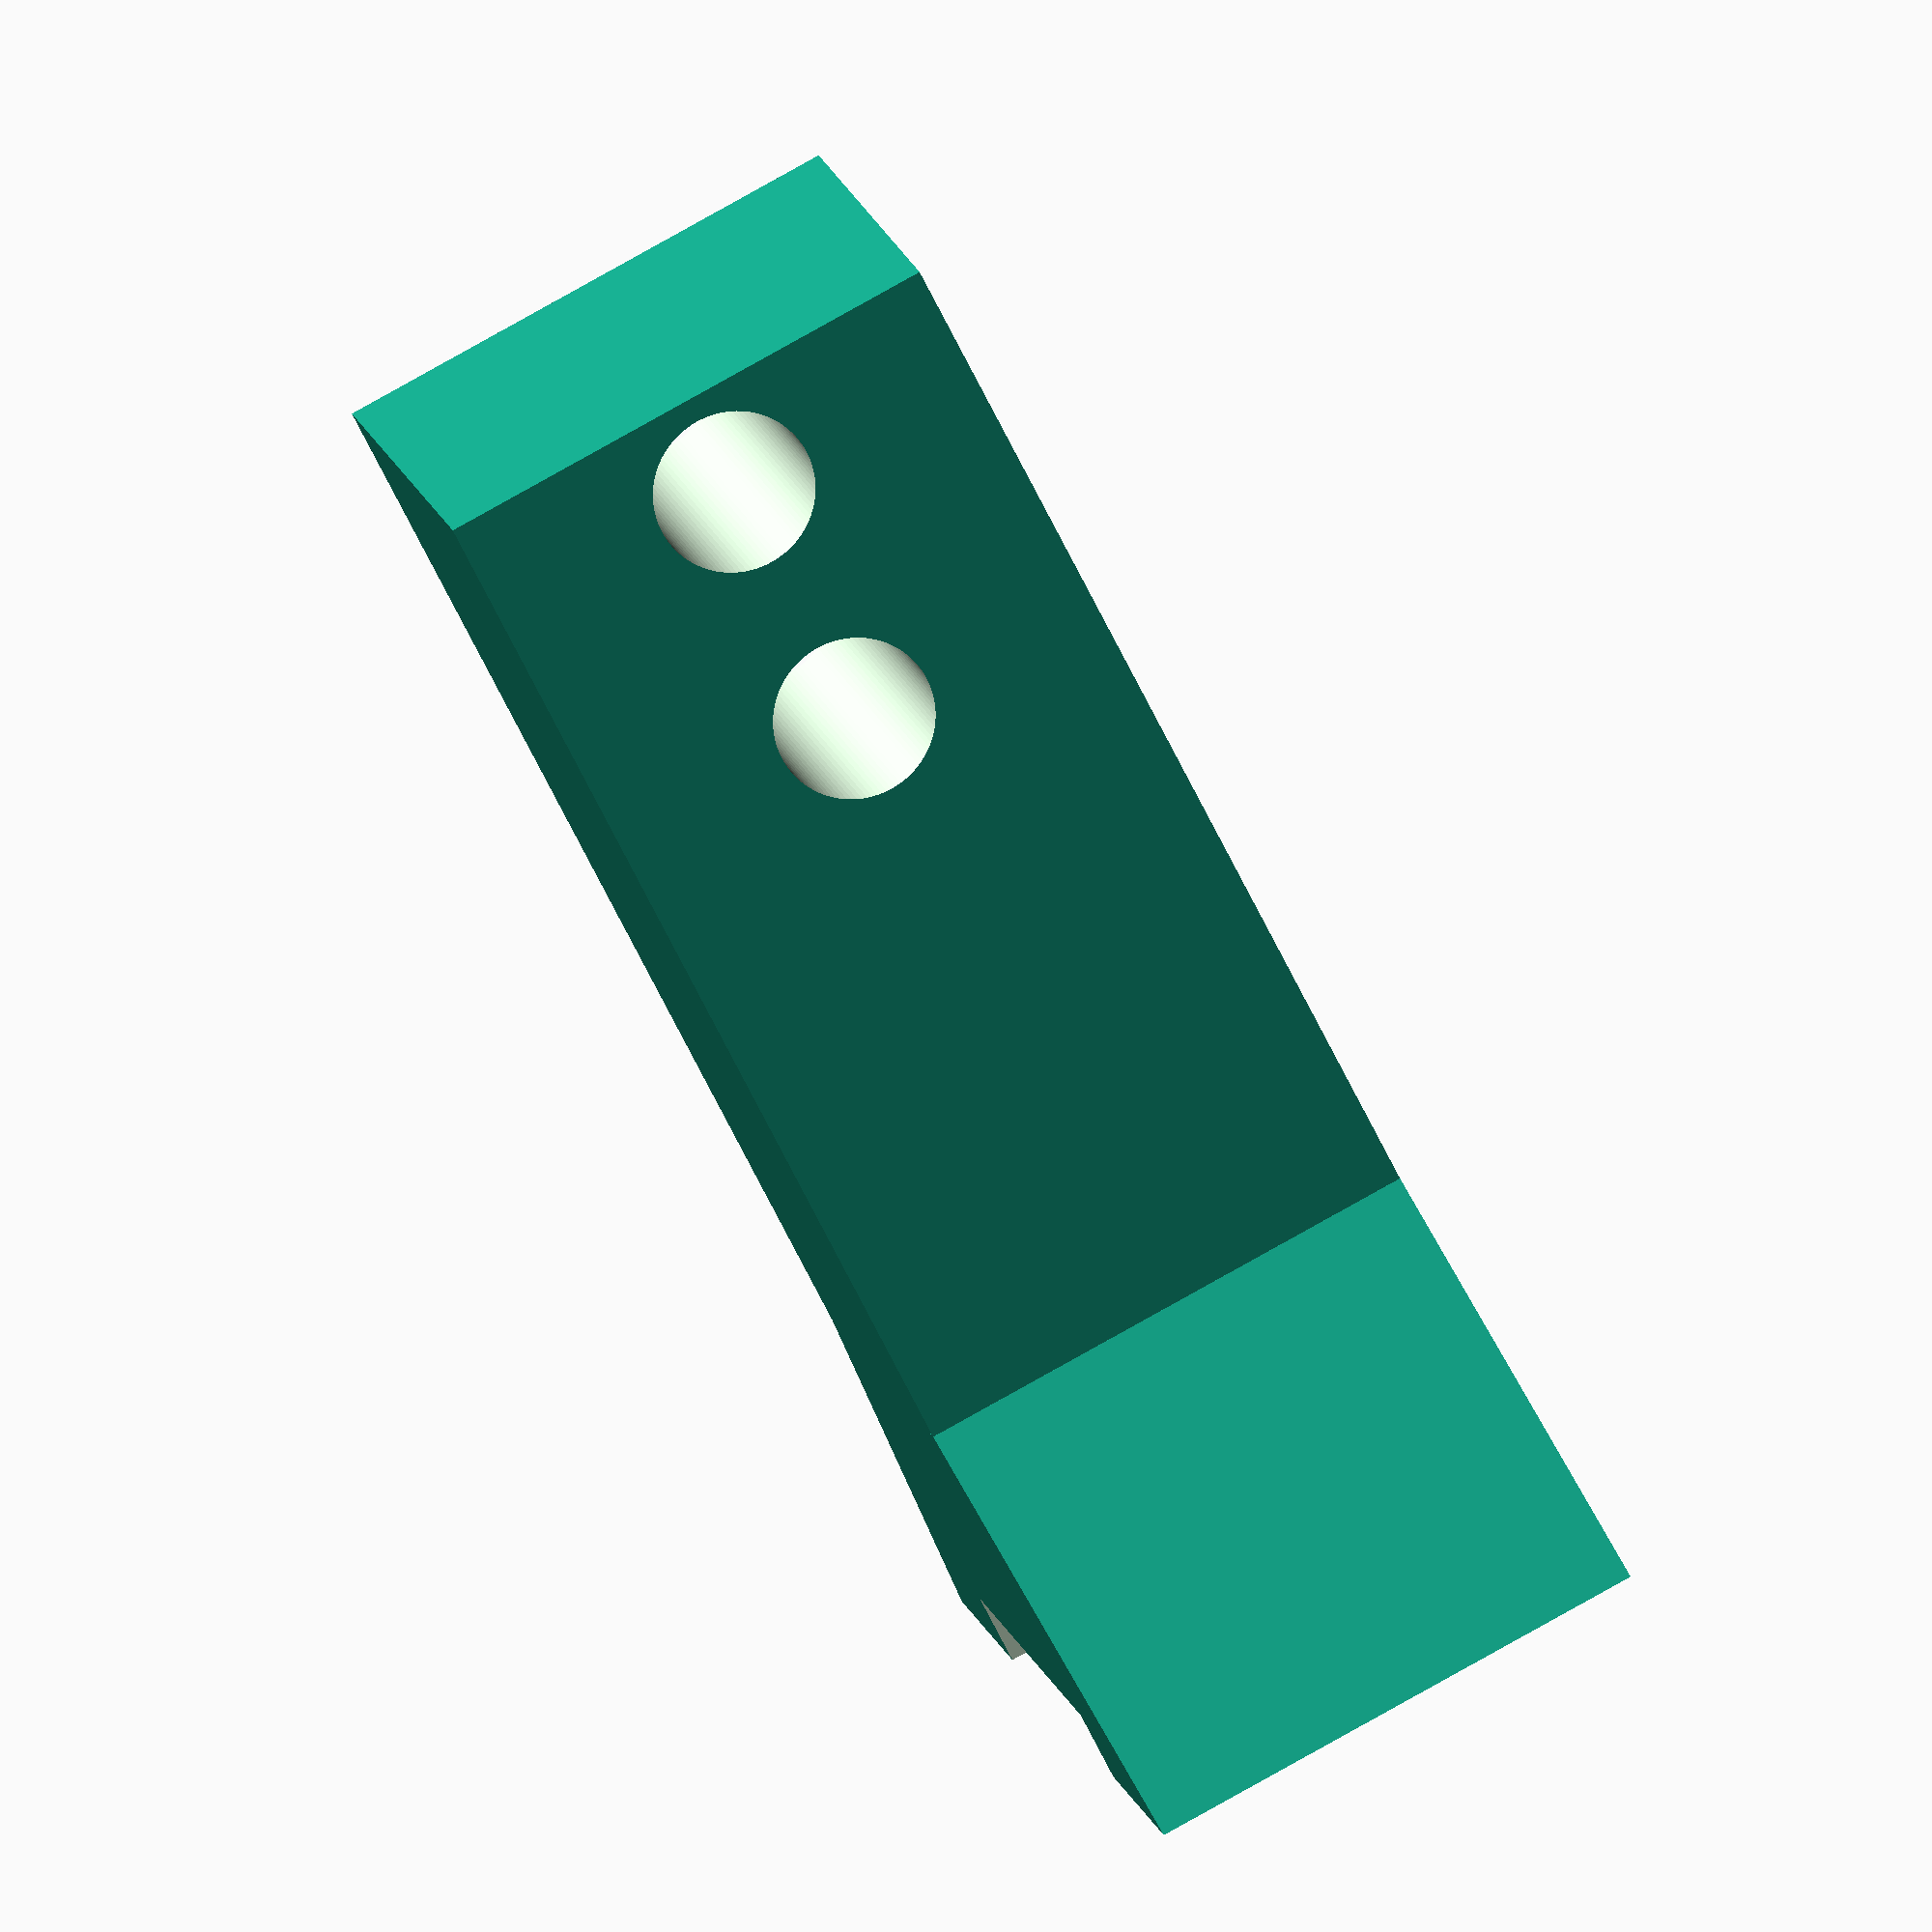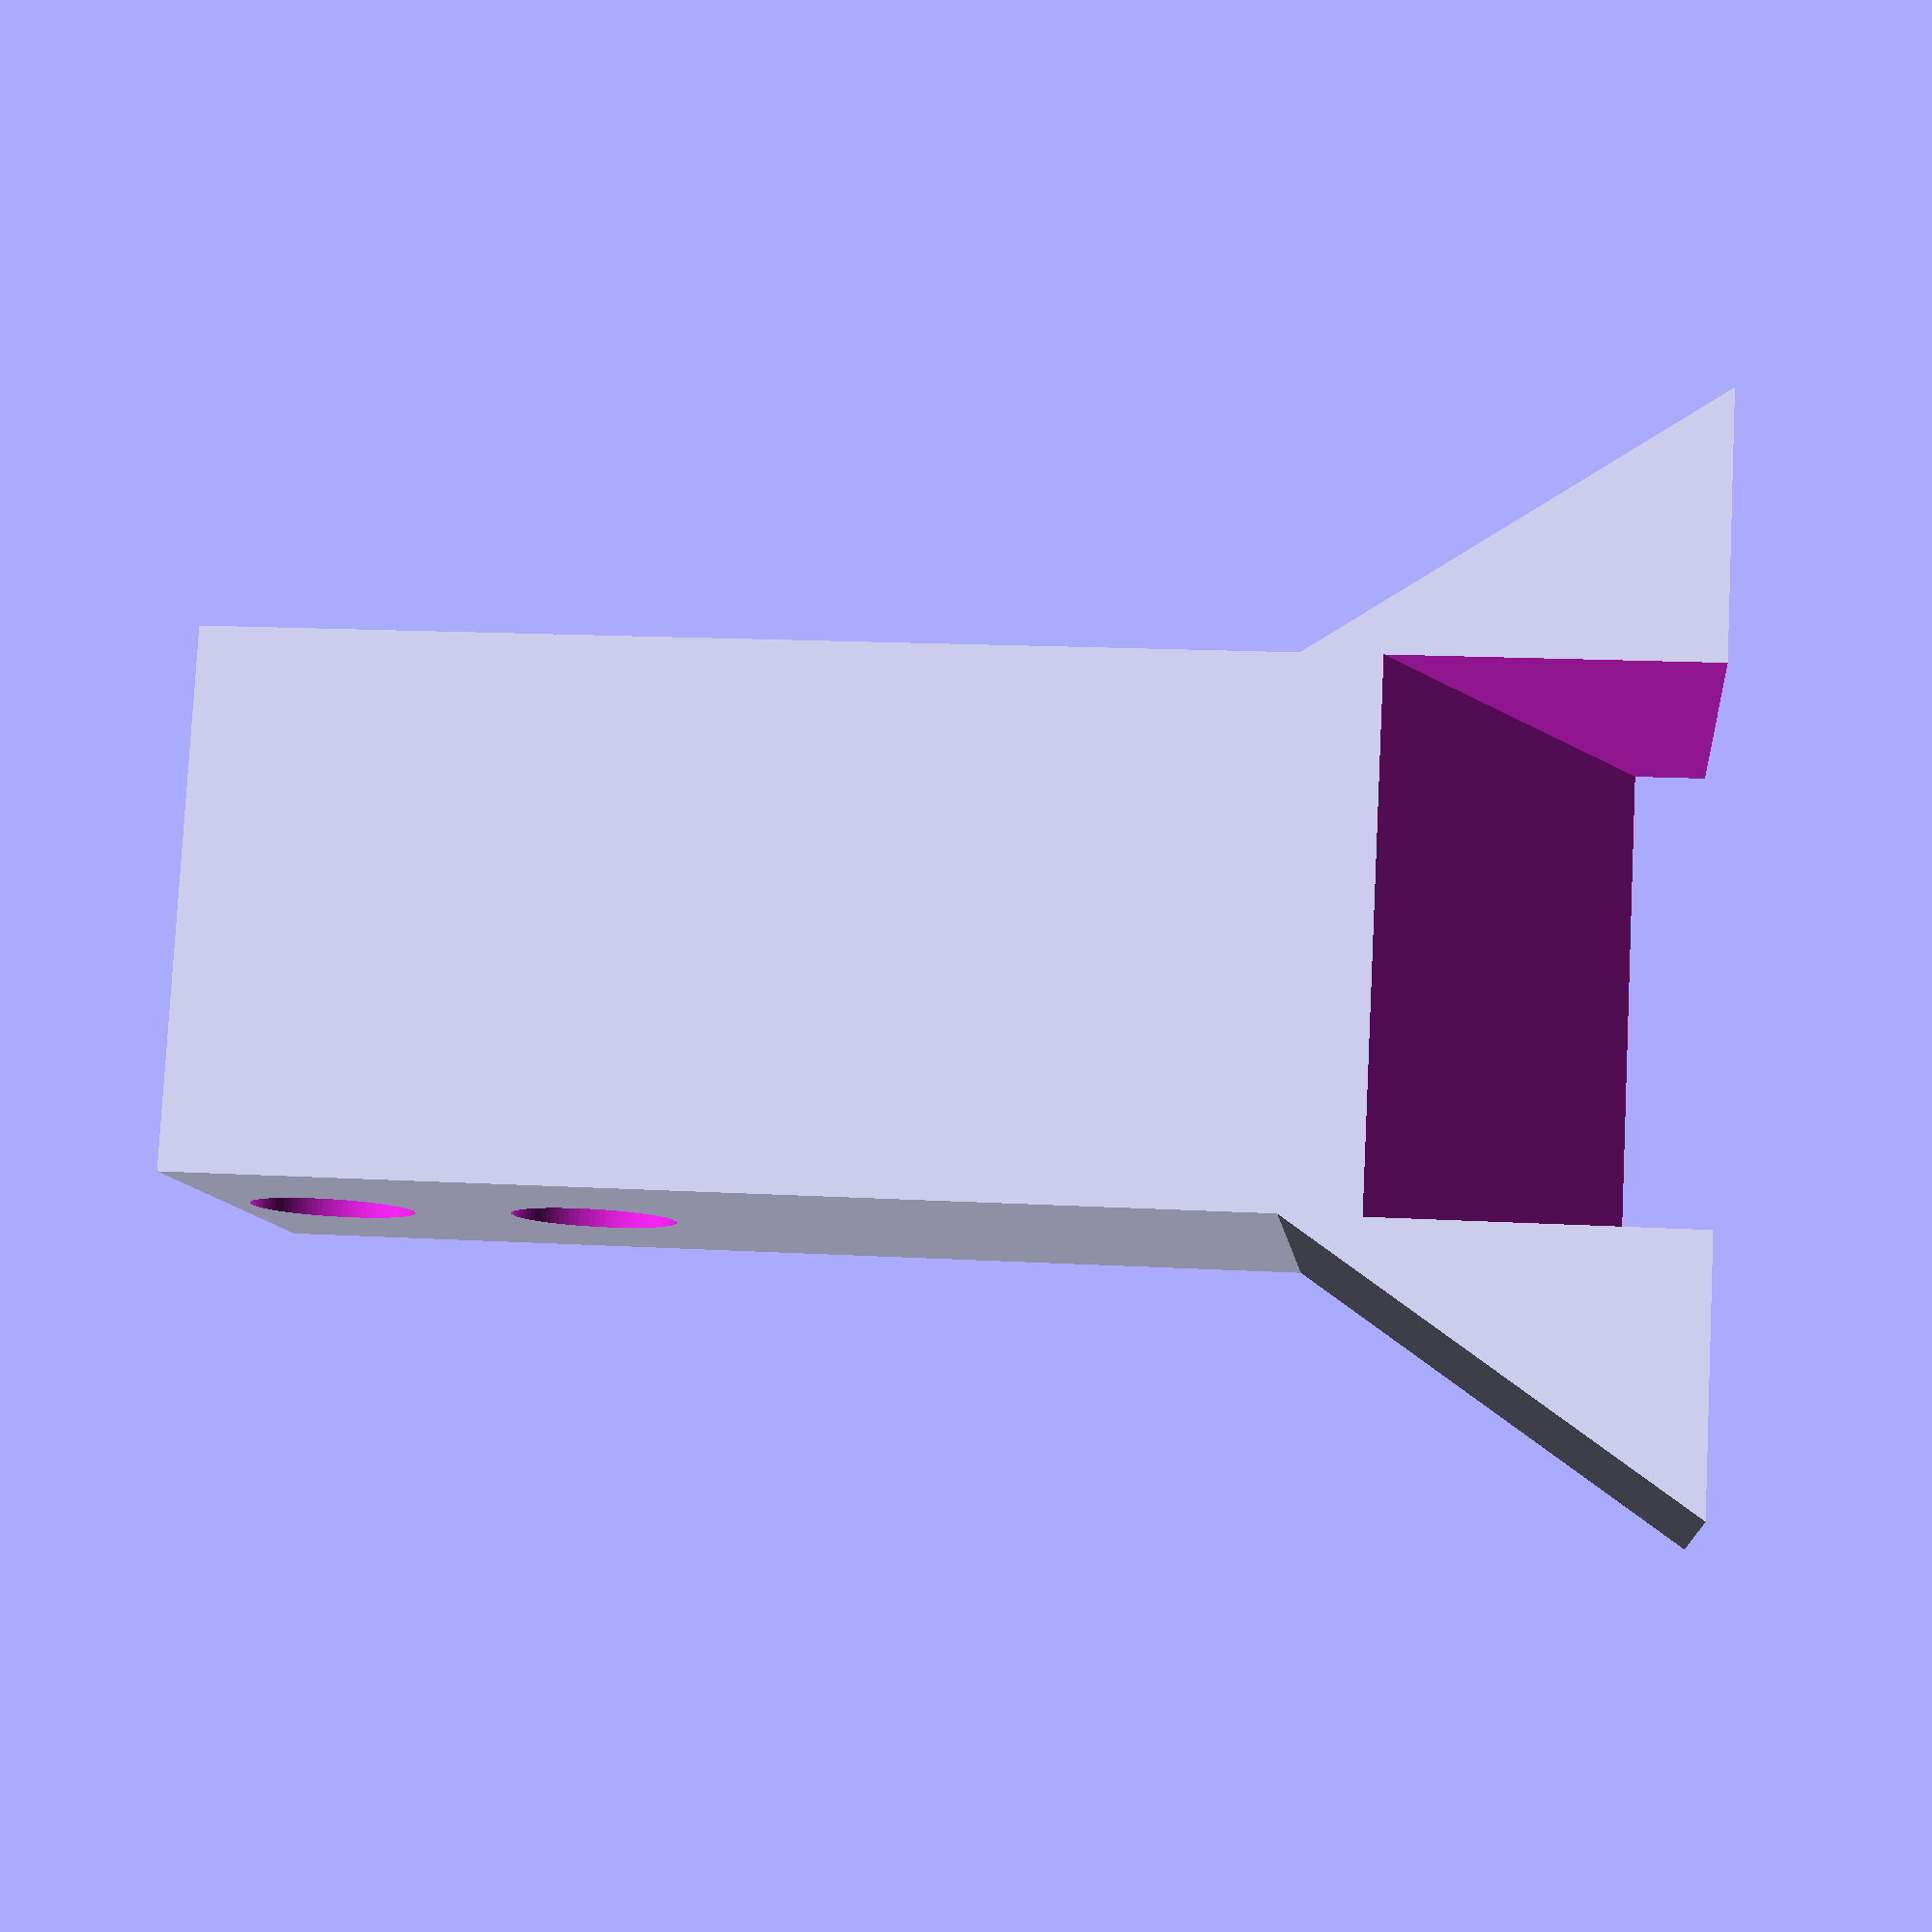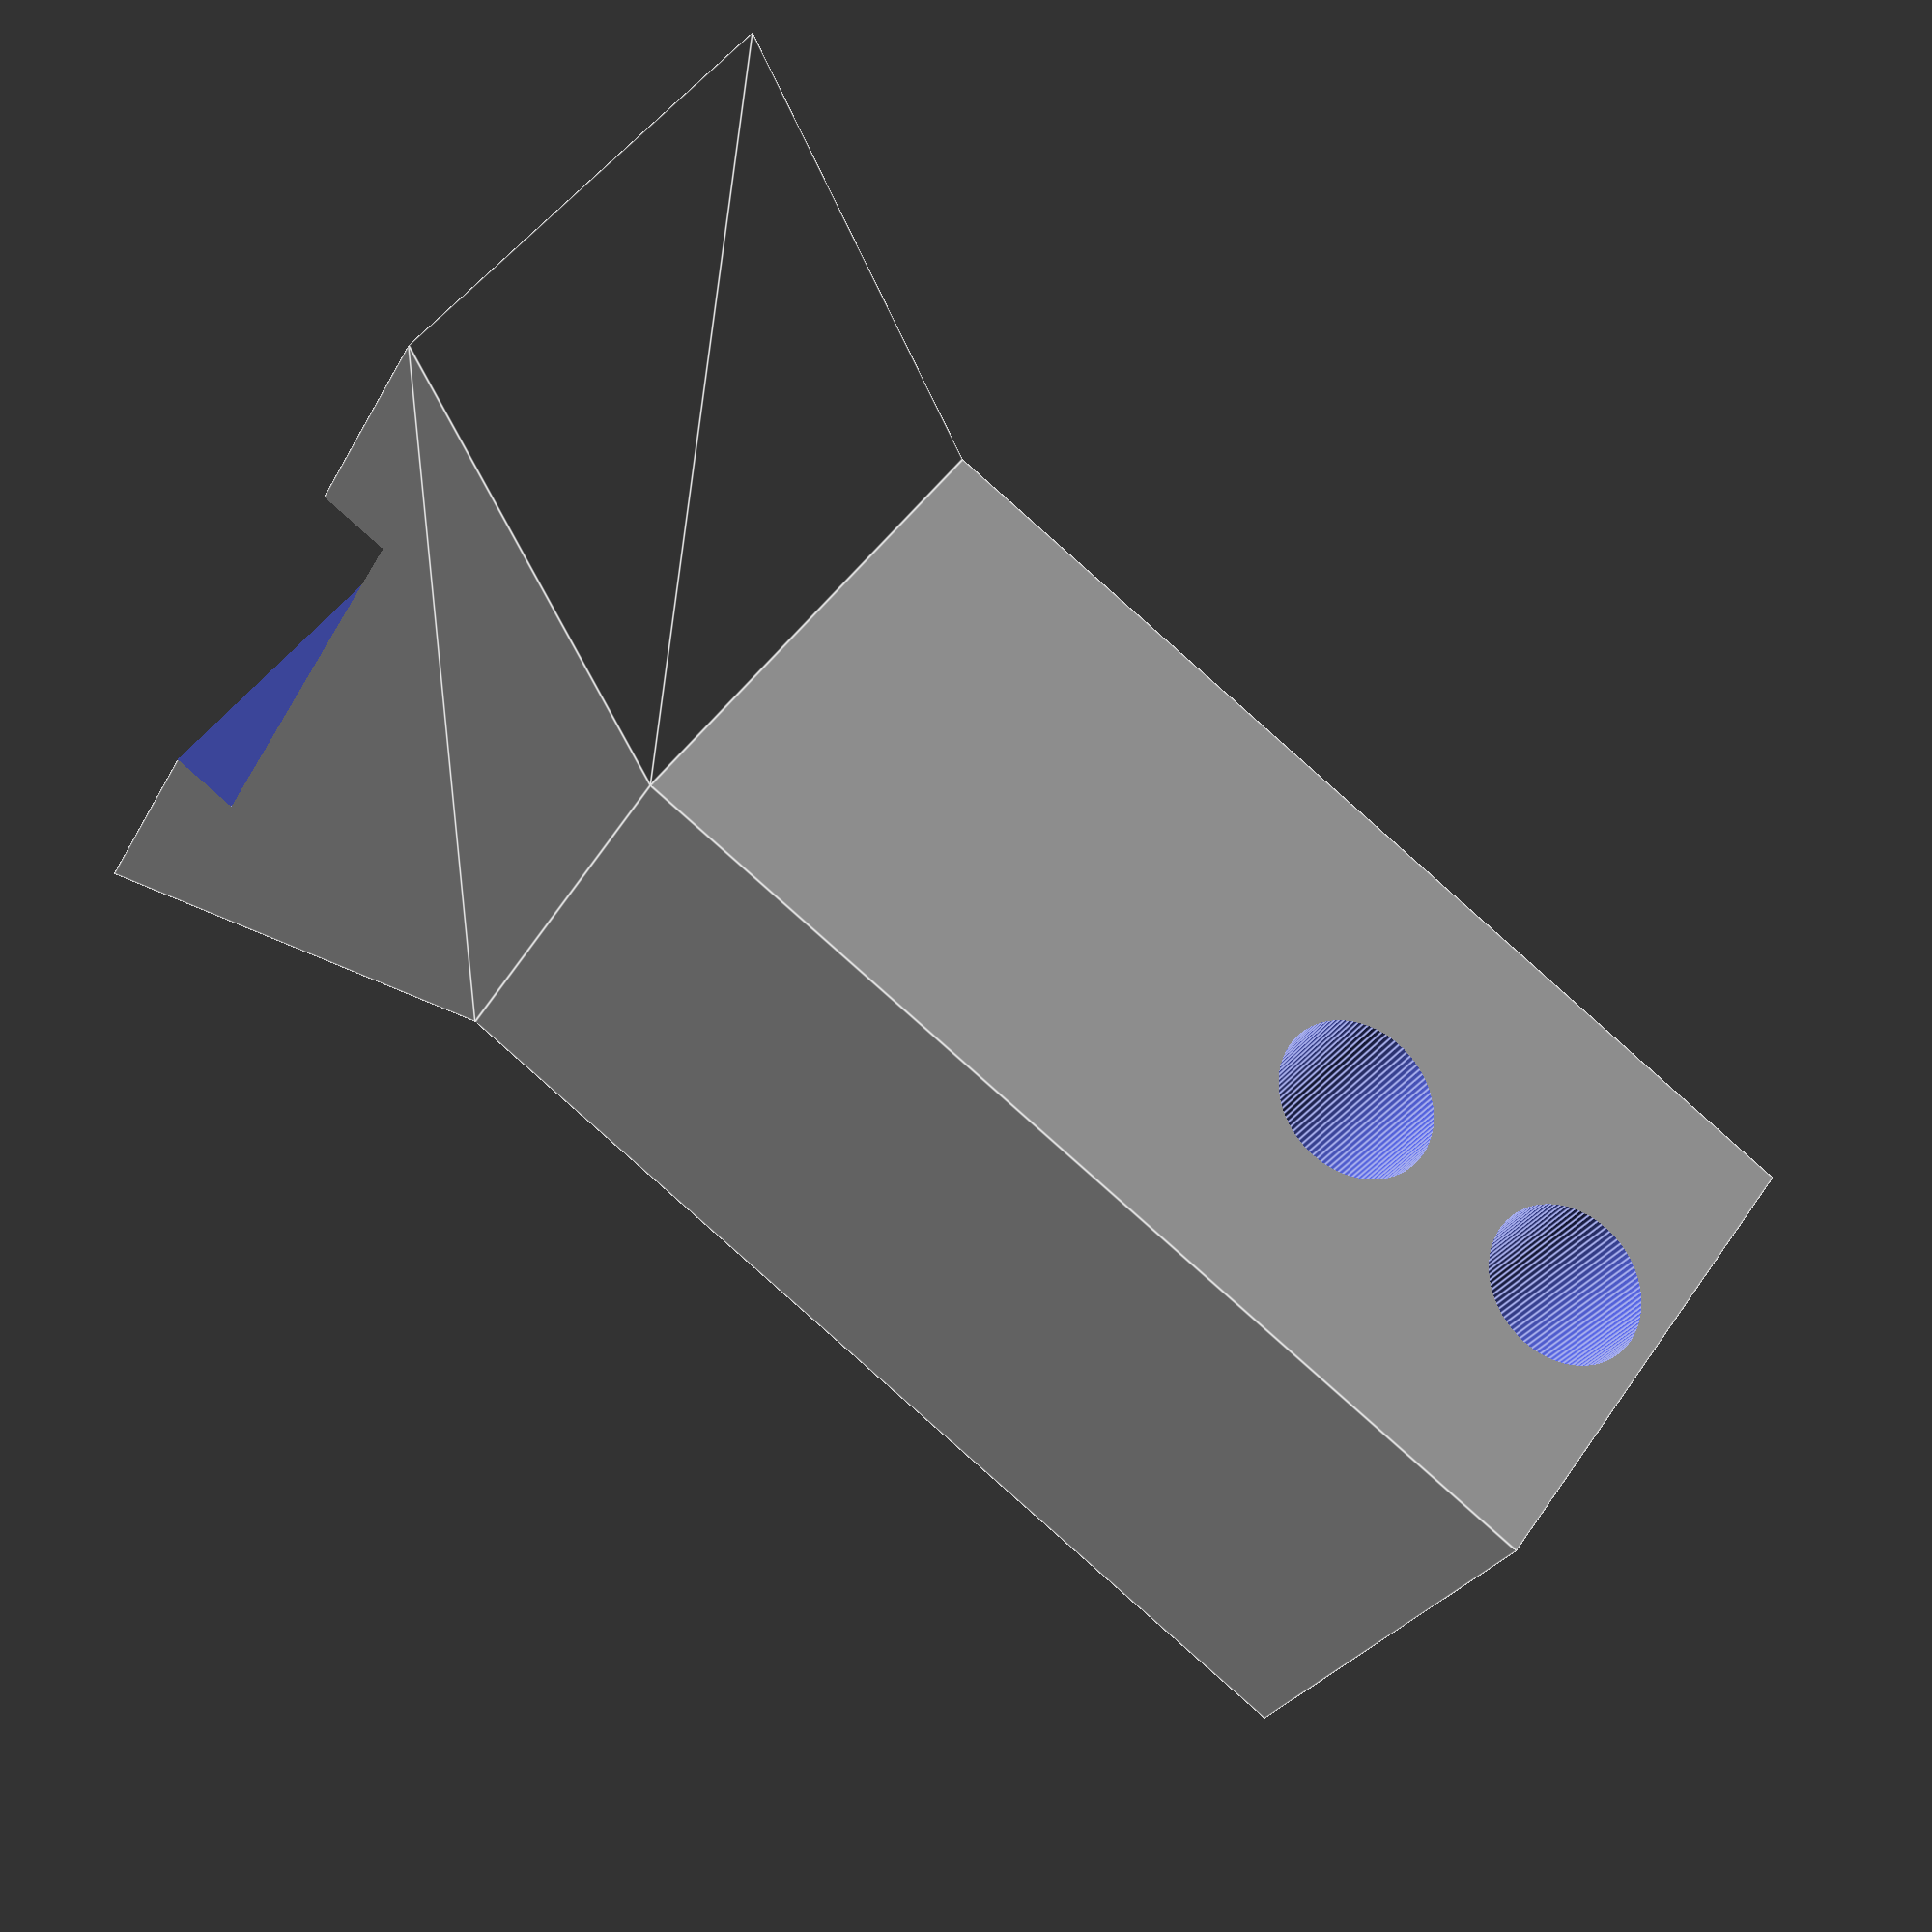
<openscad>
//cube dimensions


// ---------------CHANGEABLE VARIABLES---------------
//Step head
step_height = 15;
step_width = 20;
step_number = 0;

B = 40;
b = 20;

//Cube
cube_height = 40;


// ---------------STATIC VARIABLES---------------
$fn = 100;
make_lowerpart(step_width,step_width,cube_height+(step_height*step_number));


module make_lowerpart(cube_lengthX,cube_widthY,cube_heightZ){

    difference(){
        //Making the buttom cube
        cube([cube_lengthX,cube_widthY,cube_heightZ], center=true);
    
        //making the hole in buttomsection
        translate([0,0,-(cube_heightZ/2)+14])
            rotate(a=90, v=[0,1,0])
                cylinder(h=cube_lengthX*2,r=3.1, center=true);
        
        //making the hole in buttomsection
        translate([0,0,-(cube_heightZ/2)+4])
            rotate(a=90, v=[0,1,0])
                cylinder(h=cube_lengthX*2,r=3.1, center=true);
    } 
 

 
 difference(){
    //making the head
    translate([0,0,cube_heightZ/2+step_height/2])
        rotate([270,0,0])
            linear_extrude(height = cube_lengthX,center=true)
                polygon (points = [
                    [-B/2, -step_height/2],
                    [-b/2, step_height/2],
                    [b/2, step_height/2],
                    [B/2, -step_height/2]
                ]); 

    translate([0,-cube_widthY/2,cube_heightZ-6])
        rotate([25,0,0])
            cube([cube_lengthX,cube_widthY+20,20], center=true);
 }

}


// ---------------OTHER PARTS---------------

//making the body cylinder
    //translate([cube_lengthX/2,0,cube_heightZ-5])
        //color("green")cylinder(20,cube_widthY/2,cube_widthY/2);

</openscad>
<views>
elev=251.6 azim=282.2 roll=333.3 proj=o view=solid
elev=164.6 azim=294.8 roll=263.1 proj=p view=solid
elev=88.7 azim=234.4 roll=48.5 proj=p view=edges
</views>
